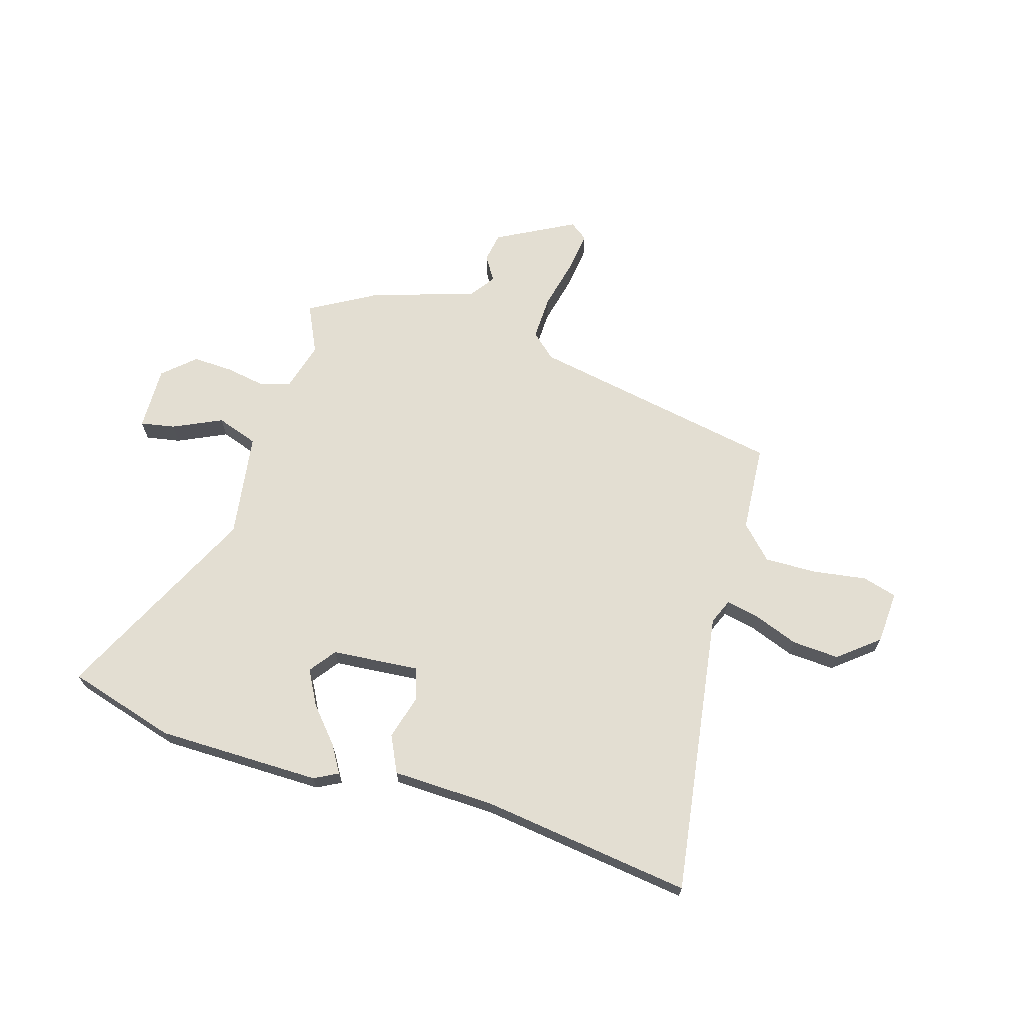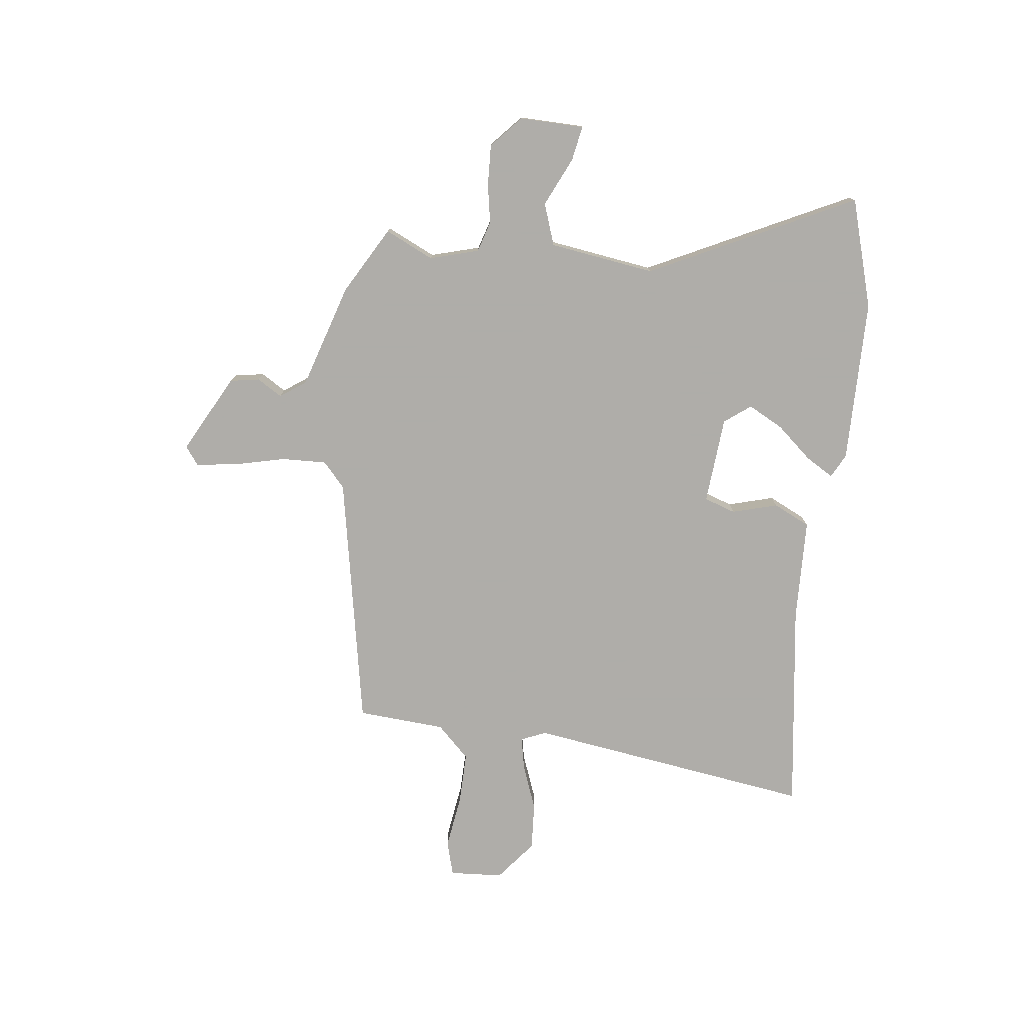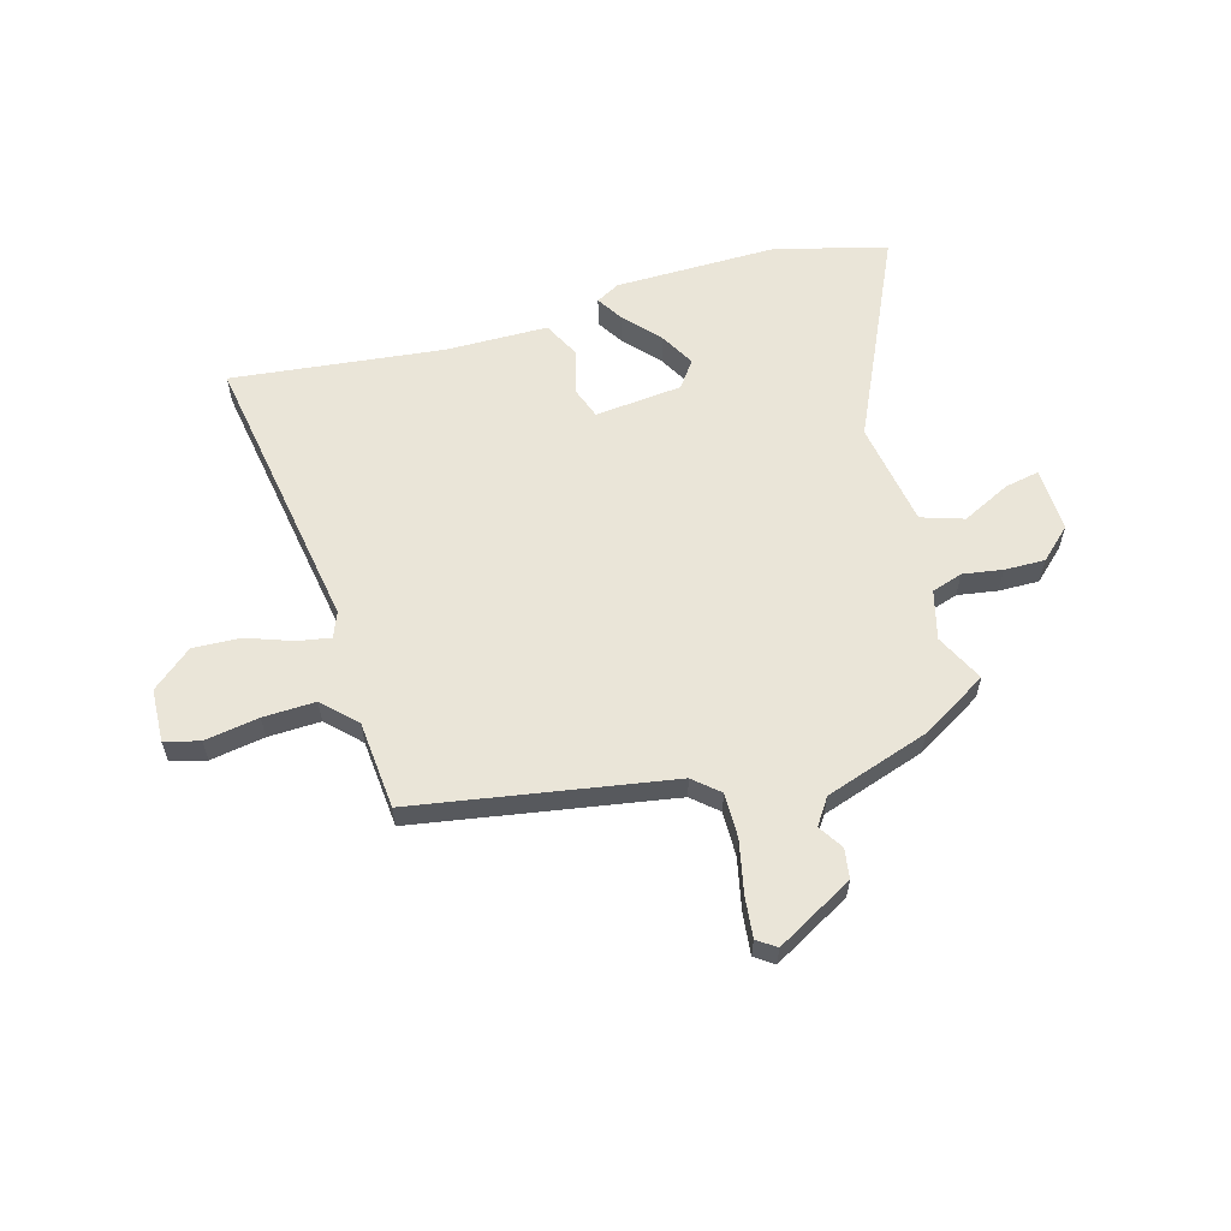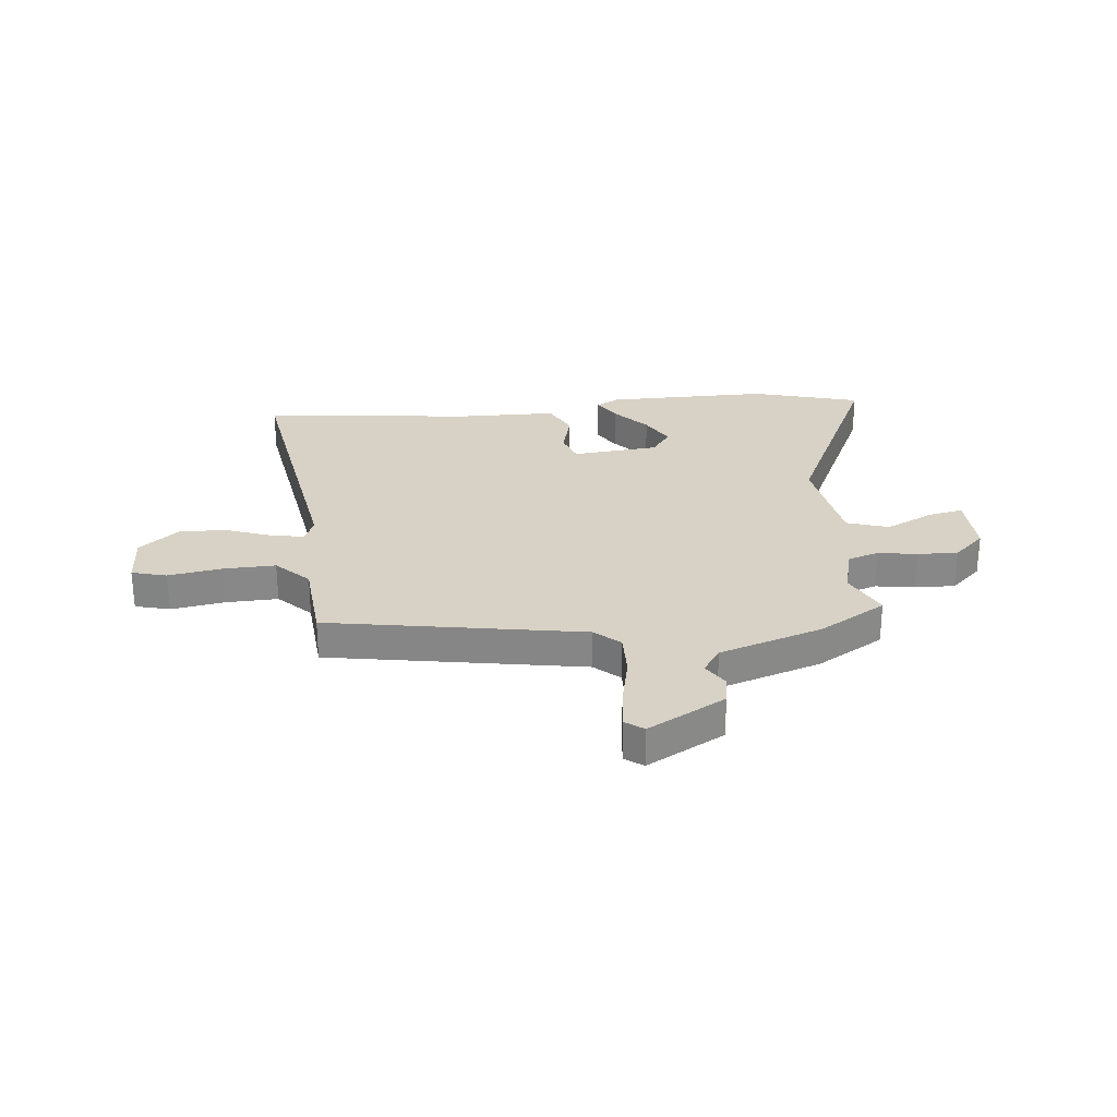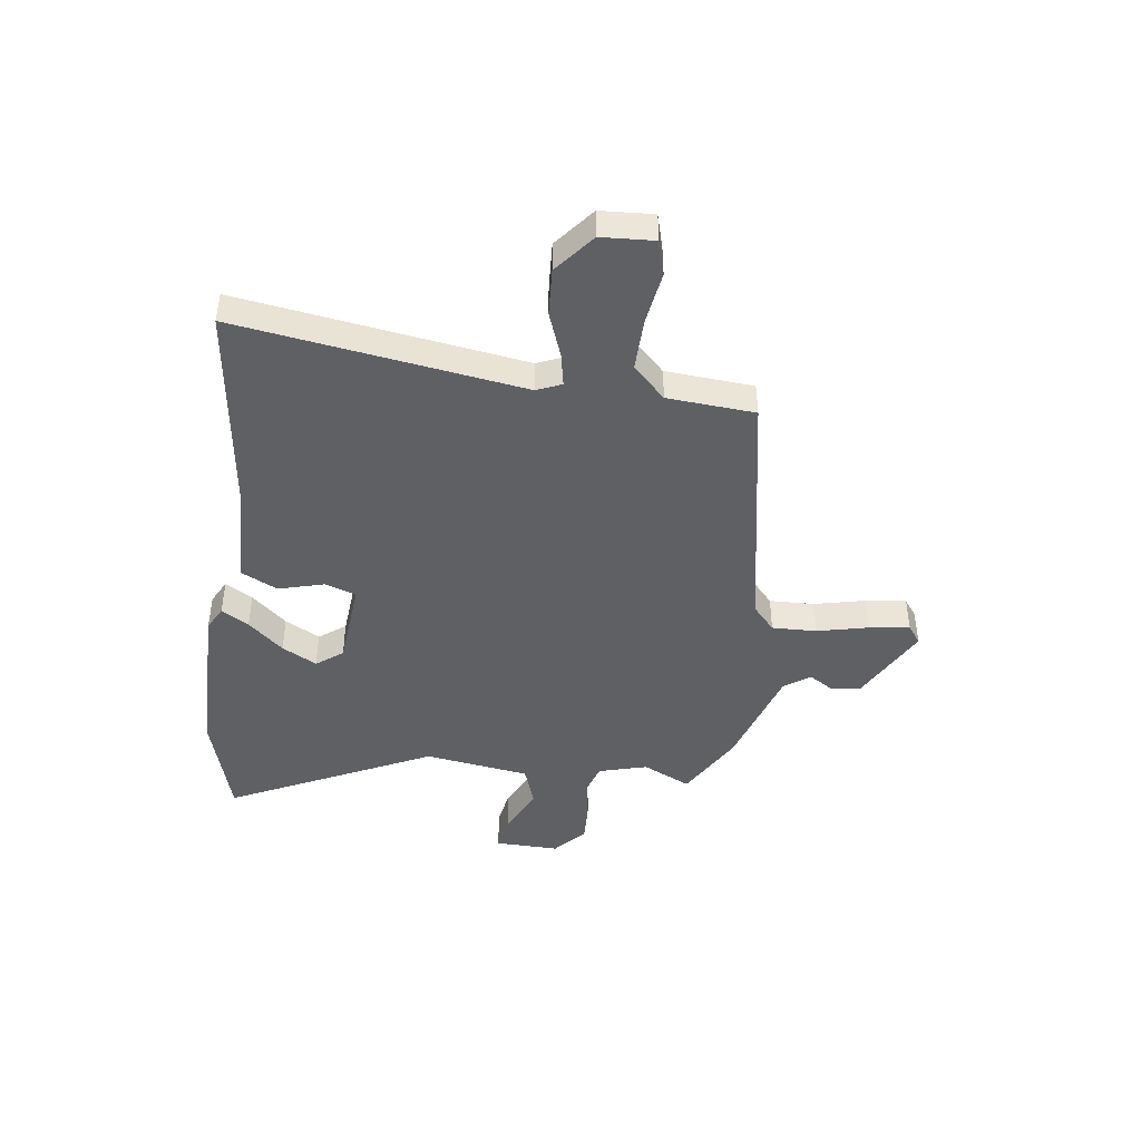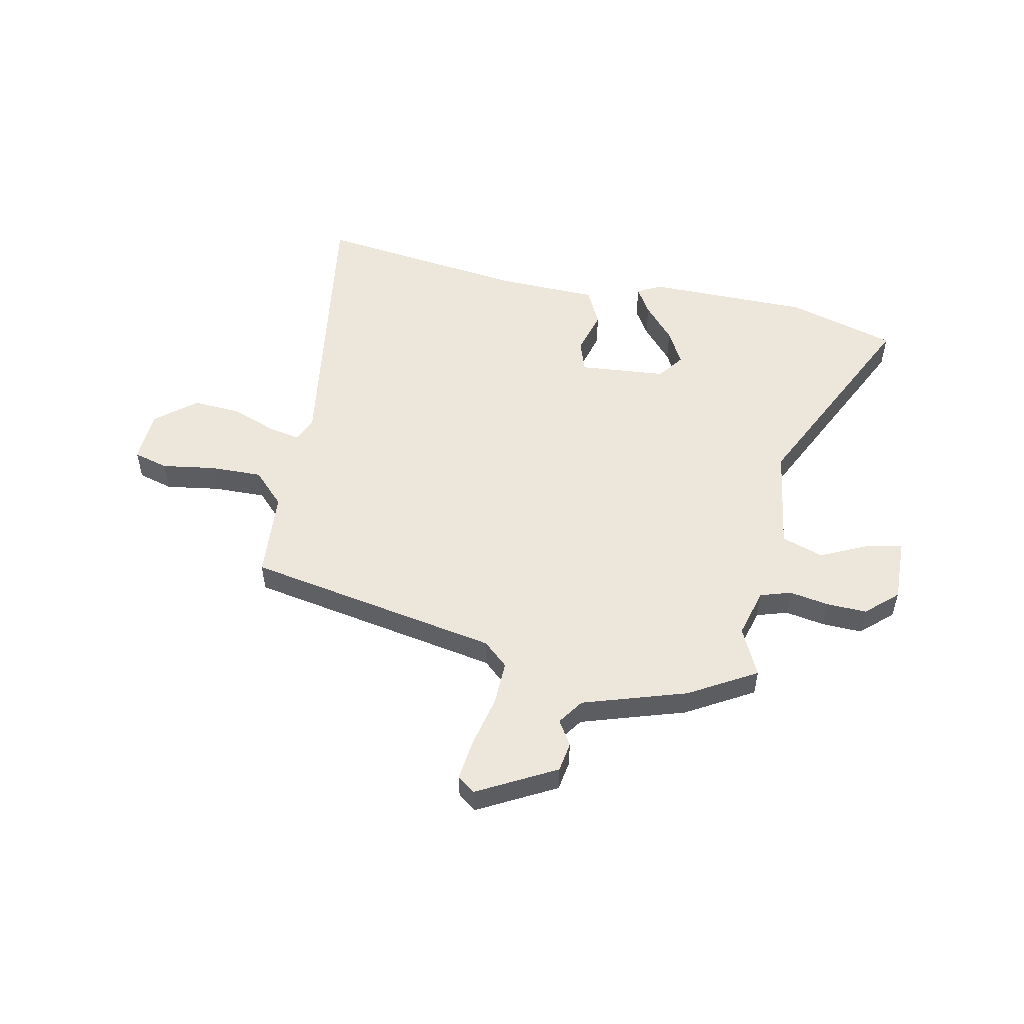
<metadata>
{"format":"obj","ext":"obj","renderer":"f3d","projection":"perspective","resolution":1024,"background":"white","views":[{"elev":67.5,"azim":-164.9,"up":"+Y"},{"elev":-77.2,"azim":81.6,"up":"+Y"},{"elev":59.5,"azim":-18.5,"up":"+Y"},{"elev":27.5,"azim":-8.2,"up":"+Y"},{"elev":-44.6,"azim":-99.4,"up":"+Y"},{"elev":52.9,"azim":9.8,"up":"+Y"}]}
</metadata>
<code>
v 0.691 0.07 -0.438
v 0.49 0.07 -0.503
v 0.185 0.07 -0.514
v 0.14 0.07 -0.492
v 0.169 0.07 -0.44
v 0.224 0.07 -0.373
v 0.257 0.07 -0.307
v 0.219 0.07 -0.259
v 0.056 0.07 -0.25
v 0.038 0.07 -0.309
v 0.064 0.07 -0.393
v 0.033 0.07 -0.462
v -0.157 0.07 -0.473
v -0.548 0.07 -0.536
v -0.486 0.07 -0.001
v -0.507 0.07 0.045
v -0.568 0.07 0.031
v -0.651 0.07 -0.003
v -0.739 0.07 -0.011
v -0.815 0.07 0.047
v -0.824 0.07 0.146
v -0.76 0.07 0.166
v -0.659 0.07 0.154
v -0.562 0.07 0.155
v -0.505 0.07 0.217
v -0.498 0.07 0.381
v -0.027 0.07 0.483
v 0.018 0.07 0.526
v 0.013 0.07 0.609
v -0.012 0.07 0.704
v -0.024 0.07 0.78
v 0.009 0.07 0.806
v 0.156 0.07 0.733
v 0.167 0.07 0.678
v 0.14 0.07 0.631
v 0.175 0.07 0.584
v 0.37 0.07 0.529
v 0.497 0.07 0.461
v 0.457 0.07 0.37
v 0.485 0.07 0.28
v 0.543 0.07 0.264
v 0.616 0.07 0.279
v 0.691 0.07 0.284
v 0.751 0.07 0.233
v 0.752 0.07 0.113
v 0.687 0.07 0.123
v 0.595 0.07 0.163
v 0.518 0.07 0.134
v 0.495 0.07 -0.063
v 0.691 0 -0.438
v 0.49 0 -0.503
v 0.185 0 -0.514
v 0.14 0 -0.492
v 0.169 0 -0.44
v 0.224 0 -0.373
v 0.257 0 -0.307
v 0.219 0 -0.259
v 0.056 0 -0.25
v 0.038 0 -0.309
v 0.064 0 -0.393
v 0.033 0 -0.462
v -0.157 0 -0.473
v -0.548 0 -0.536
v -0.486 0 -0.001
v -0.507 0 0.045
v -0.568 0 0.031
v -0.651 0 -0.003
v -0.739 0 -0.011
v -0.815 0 0.047
v -0.824 0 0.146
v -0.76 0 0.166
v -0.659 0 0.154
v -0.562 0 0.155
v -0.505 0 0.217
v -0.498 0 0.381
v -0.027 0 0.483
v 0.018 0 0.526
v 0.013 0 0.609
v -0.012 0 0.704
v -0.024 0 0.78
v 0.009 0 0.806
v 0.156 0 0.733
v 0.167 0 0.678
v 0.14 0 0.631
v 0.175 0 0.584
v 0.37 0 0.529
v 0.497 0 0.461
v 0.457 0 0.37
v 0.485 0 0.28
v 0.543 0 0.264
v 0.616 0 0.279
v 0.691 0 0.284
v 0.751 0 0.233
v 0.752 0 0.113
v 0.687 0 0.123
v 0.595 0 0.163
v 0.518 0 0.134
v 0.495 0 -0.063
f 45 46 47
f 44 45 47
f 43 44 47
f 42 43 47
f 41 42 47
f 40 41 47 48
f 39 40 48 49
f 36 37 38 39
f 33 34 35
f 32 33 35
f 31 32 35
f 30 31 35
f 29 30 35
f 28 29 35 36
f 36 39 49
f 28 36 49
f 27 28 49
f 21 22 23
f 20 21 23
f 19 20 23
f 18 19 23
f 17 18 23
f 16 17 23 24
f 13 14 15
f 13 15 16
f 12 13 16
f 11 12 16
f 10 11 16
f 16 24 25
f 10 16 25
f 9 10 25
f 4 5 6
f 3 4 6
f 2 3 6
f 1 2 6
f 49 1 6
f 49 6 7
f 26 27 49
f 25 26 49
f 9 25 49
f 8 9 49
f 7 8 49
f 96 95 94
f 96 94 93
f 96 93 92
f 96 92 91
f 96 91 90
f 97 96 90 89
f 98 97 89 88
f 88 87 86 85
f 84 83 82
f 84 82 81
f 84 81 80
f 84 80 79
f 84 79 78
f 85 84 78 77
f 98 88 85
f 98 85 77
f 98 77 76
f 72 71 70
f 72 70 69
f 72 69 68
f 72 68 67
f 72 67 66
f 73 72 66 65
f 64 63 62
f 65 64 62
f 65 62 61
f 65 61 60
f 65 60 59
f 74 73 65
f 74 65 59
f 74 59 58
f 55 54 53
f 55 53 52
f 55 52 51
f 55 51 50
f 55 50 98
f 56 55 98
f 98 76 75
f 98 75 74
f 98 74 58
f 98 58 57
f 98 57 56
f 1 50 51 2
f 2 51 52 3
f 3 52 53 4
f 4 53 54 5
f 5 54 55 6
f 6 55 56 7
f 7 56 57 8
f 8 57 58 9
f 9 58 59 10
f 10 59 60 11
f 11 60 61 12
f 12 61 62 13
f 13 62 63 14
f 14 63 64 15
f 15 64 65 16
f 16 65 66 17
f 17 66 67 18
f 18 67 68 19
f 19 68 69 20
f 20 69 70 21
f 21 70 71 22
f 22 71 72 23
f 23 72 73 24
f 24 73 74 25
f 25 74 75 26
f 26 75 76 27
f 27 76 77 28
f 28 77 78 29
f 29 78 79 30
f 30 79 80 31
f 31 80 81 32
f 32 81 82 33
f 33 82 83 34
f 34 83 84 35
f 35 84 85 36
f 36 85 86 37
f 37 86 87 38
f 38 87 88 39
f 39 88 89 40
f 40 89 90 41
f 41 90 91 42
f 42 91 92 43
f 43 92 93 44
f 44 93 94 45
f 45 94 95 46
f 46 95 96 47
f 47 96 97 48
f 48 97 98 49
f 49 98 50 1

</code>
